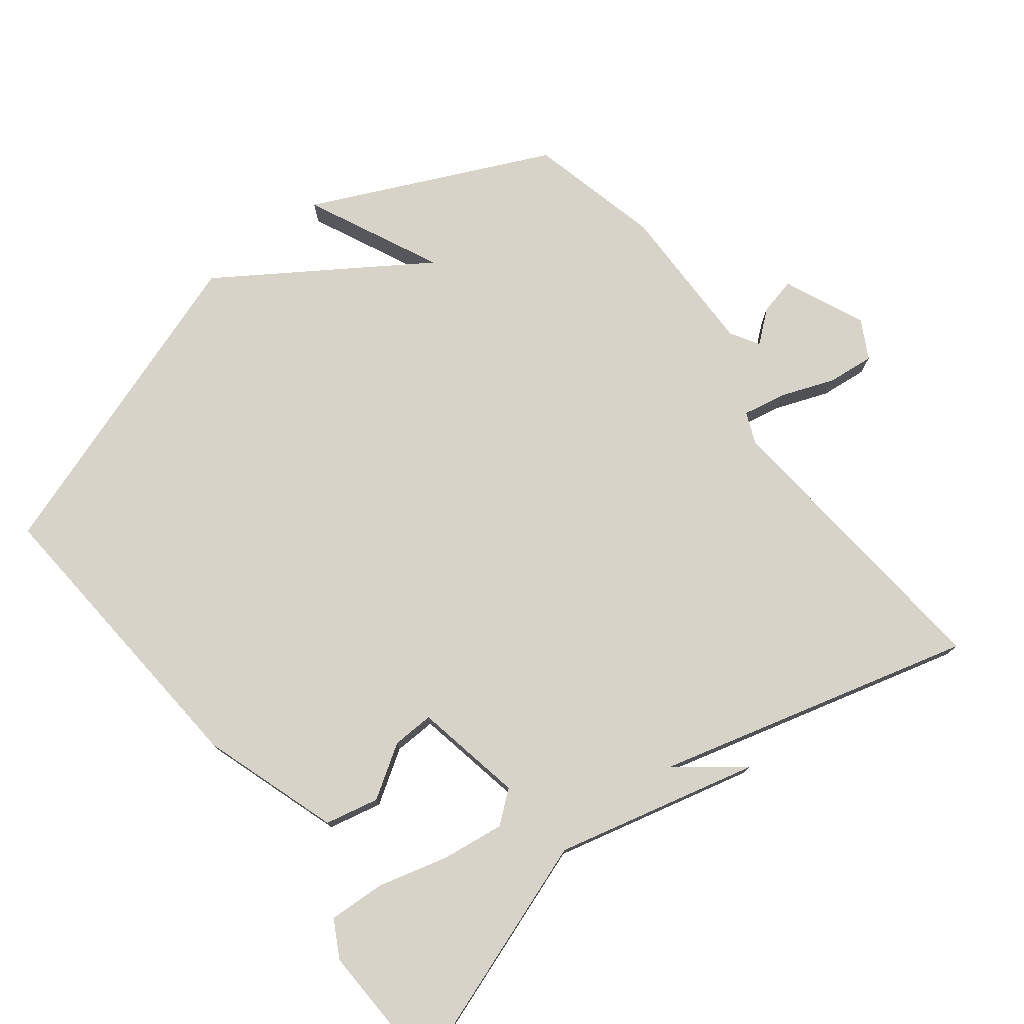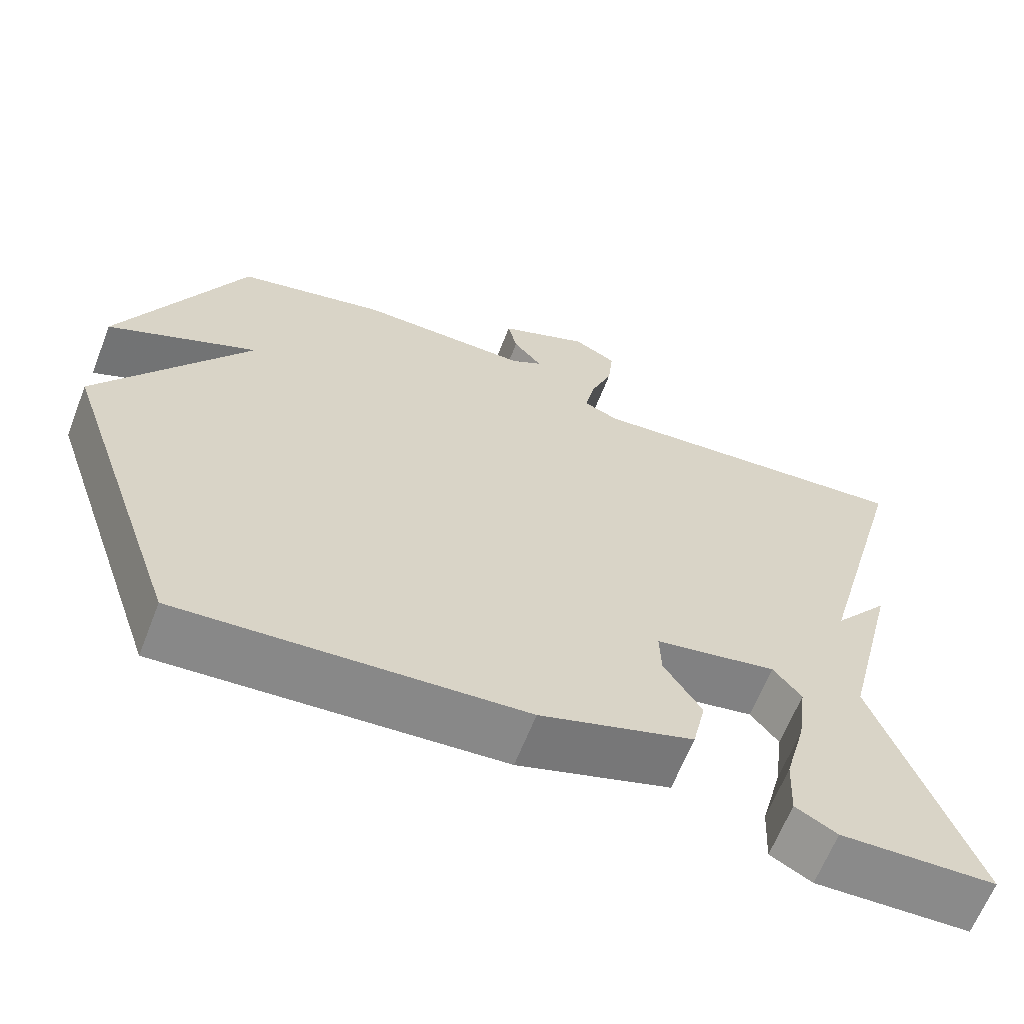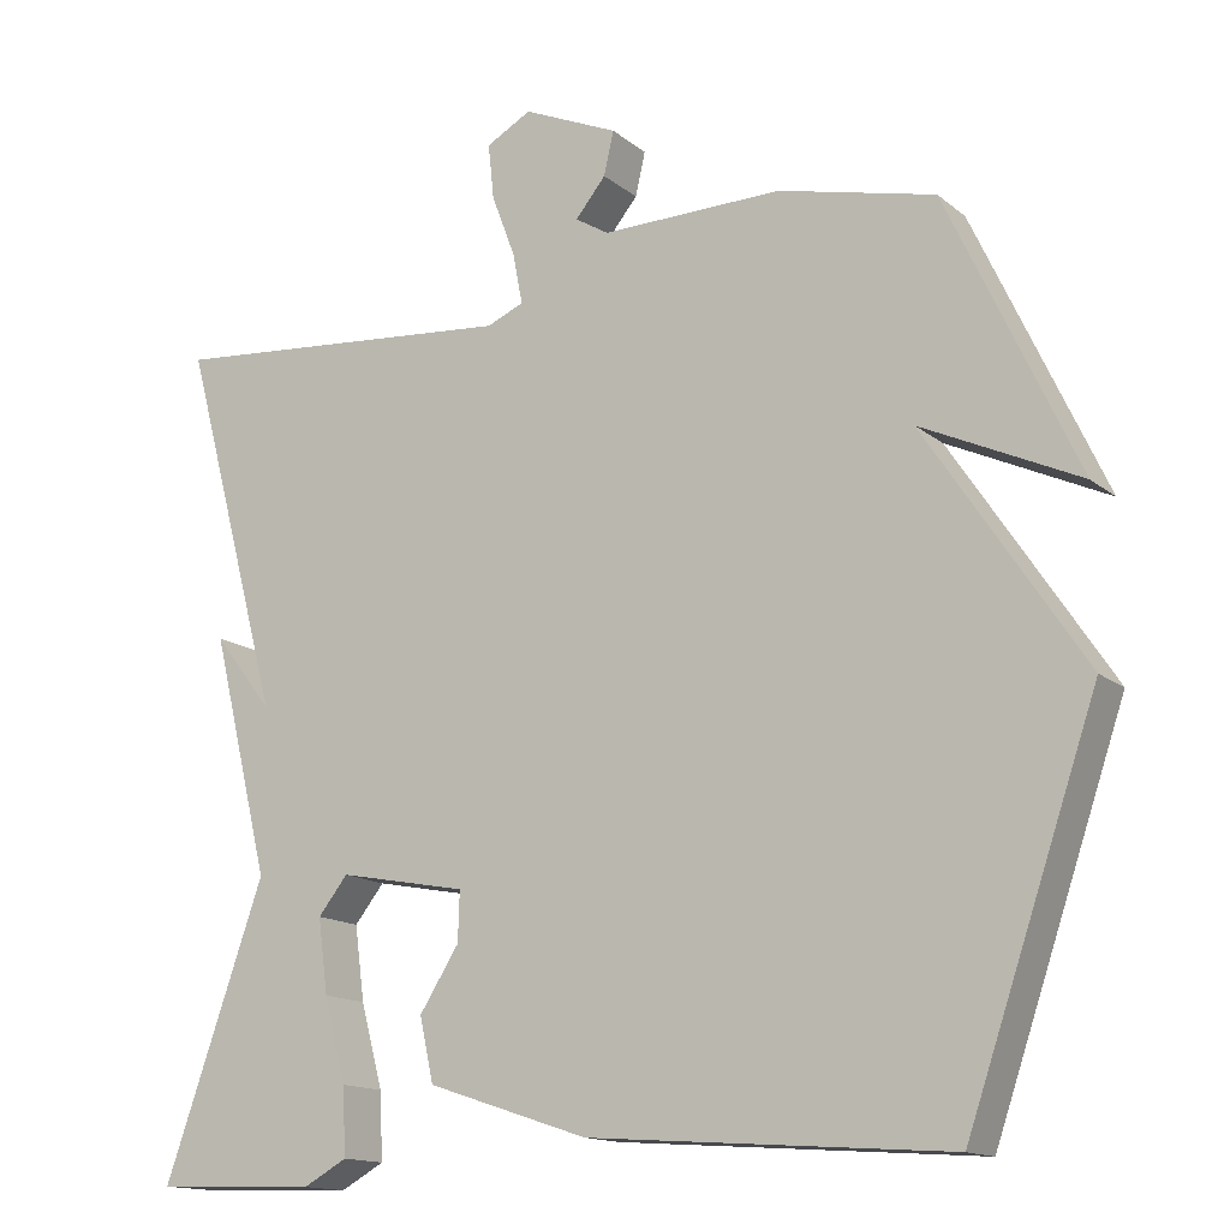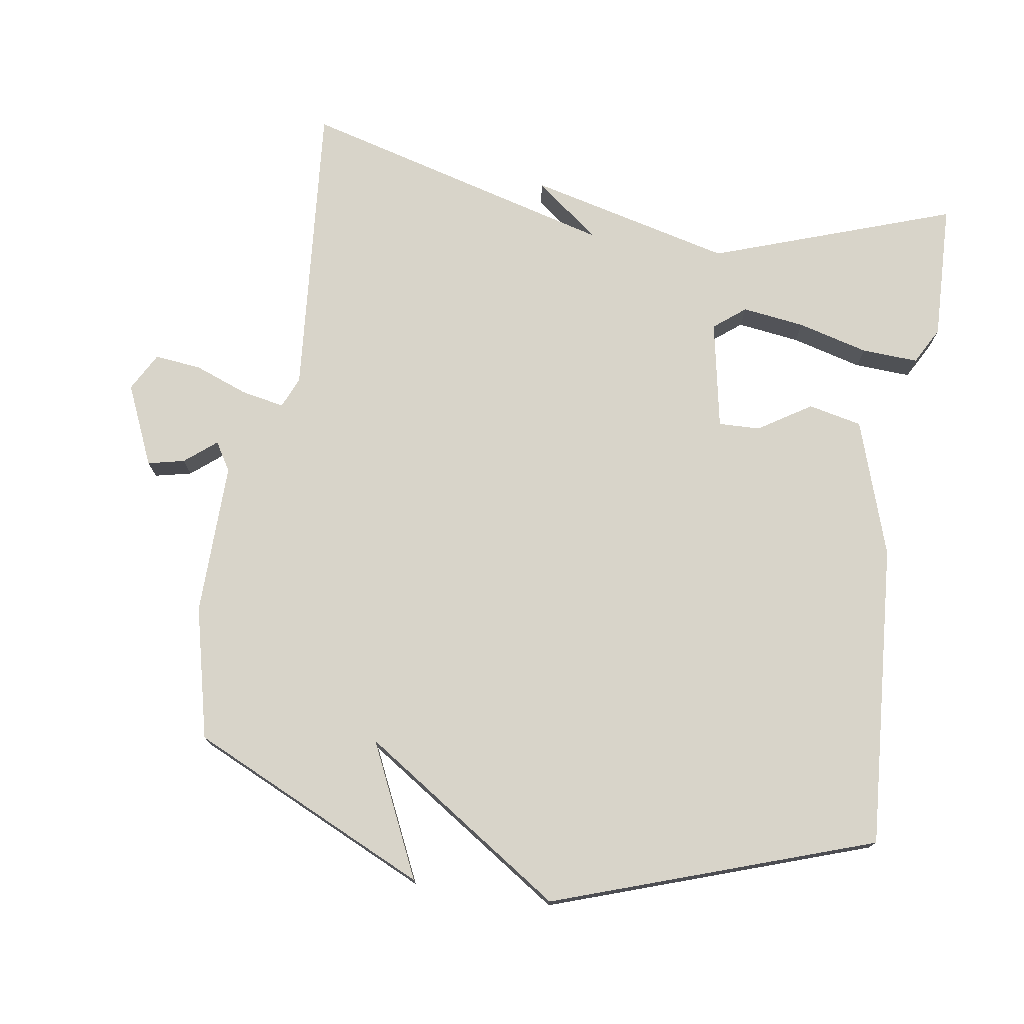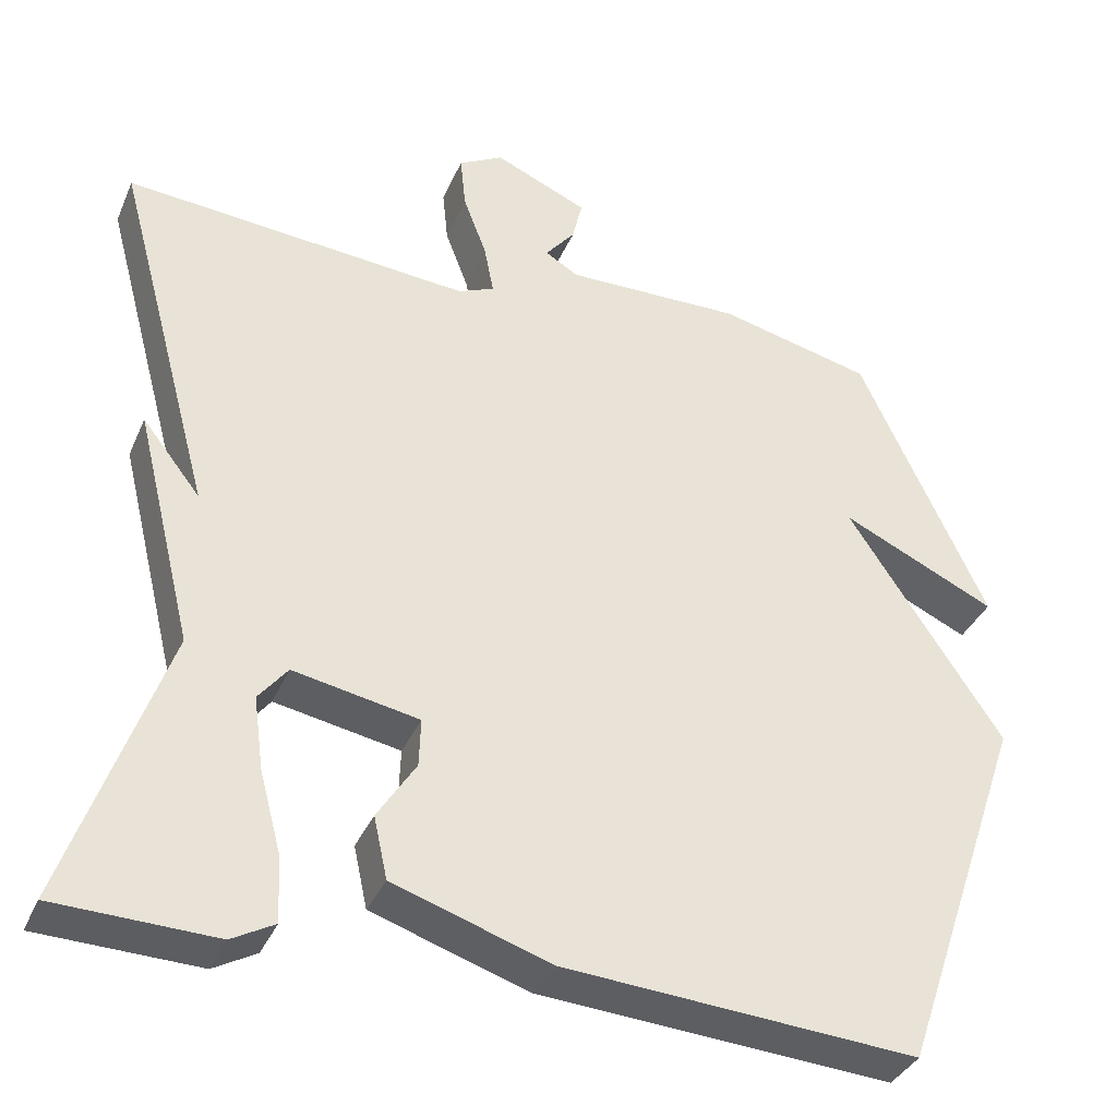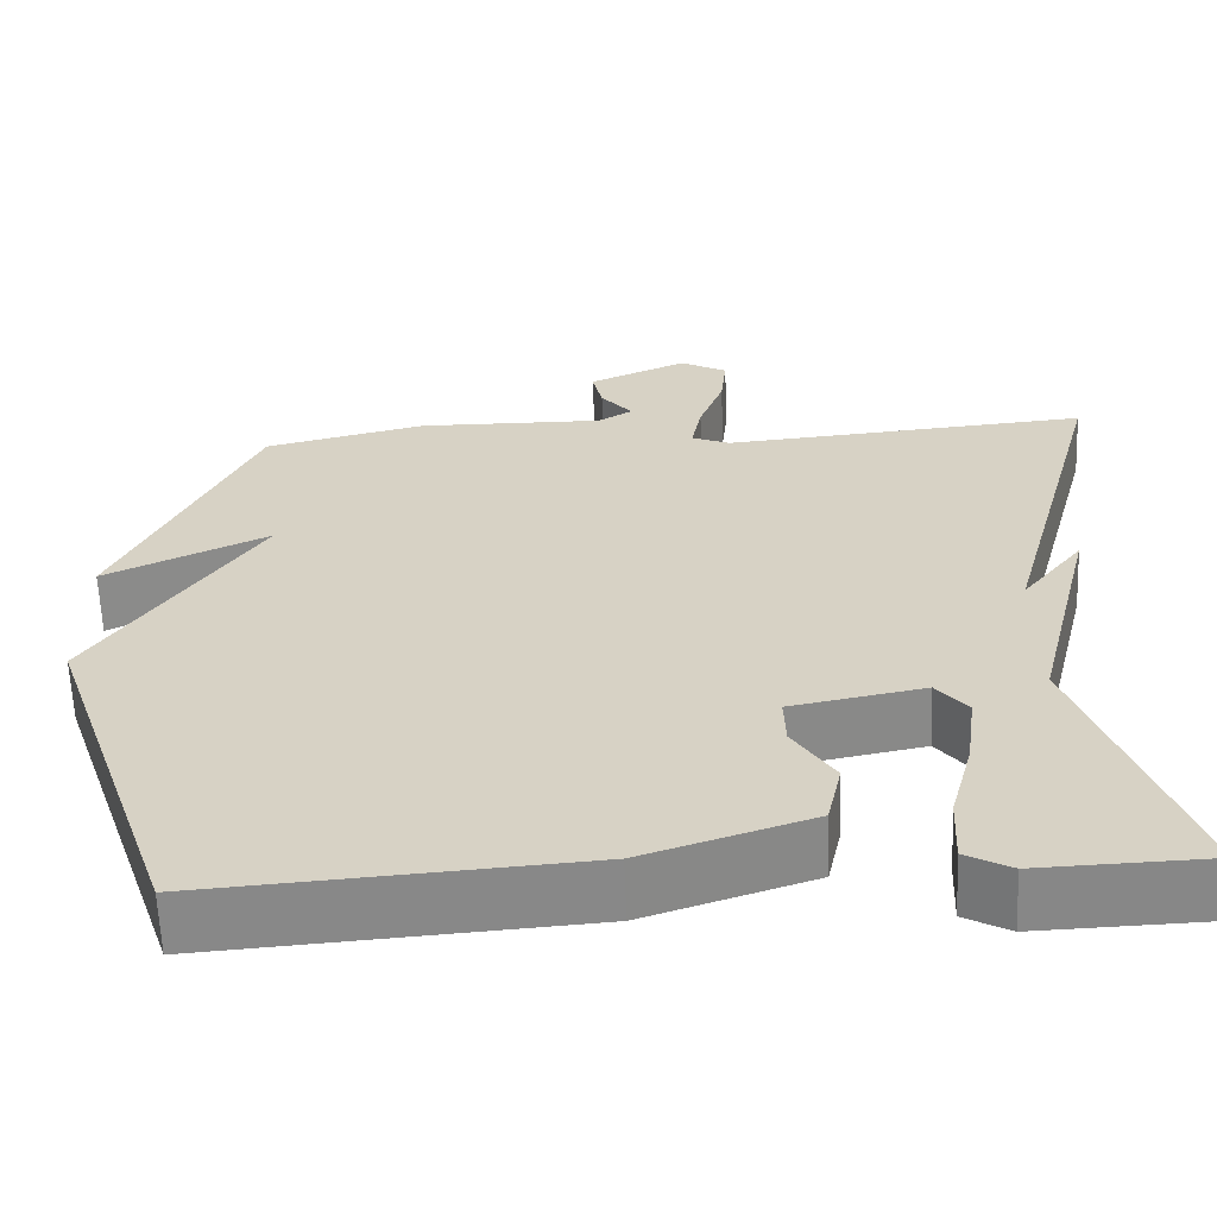
<metadata>
{"format":"obj","ext":"obj","renderer":"f3d","projection":"perspective","resolution":1024,"background":"white","views":[{"elev":76.4,"azim":-127.8,"up":"+Y"},{"elev":-64.1,"azim":158.7,"up":"+Z"},{"elev":-14.6,"azim":31.4,"up":"+Z"},{"elev":75.1,"azim":98.9,"up":"+Y"},{"elev":-36.1,"azim":-21.4,"up":"+Z"},{"elev":-62.3,"azim":-177.8,"up":"+Z"}]}
</metadata>
<code>
v -0.5 0.07 -0.5
v -0.378 0.07 -0.152
v -0.45 0.07 0.14
v -0.378 0.07 0.048
v -0.5 0.07 0.5
v -0.07 0.07 0.462
v -0.025 0.07 0.481
v -0.037 0.07 0.543
v -0.066 0.07 0.62
v -0.073 0.07 0.687
v -0.018 0.07 0.717
v 0.098 0.07 0.666
v 0.086 0.07 0.613
v 0.049 0.07 0.568
v 0.09 0.07 0.543
v 0.31 0.07 0.546
v 0.5 0.07 0.5
v 0.658 0.07 0.159
v 0.466 0.07 0.249
v 0.658 0.07 -0.041
v 0.5 0.07 -0.5
v 0.063 0.07 -0.468
v -0.133 0.07 -0.403
v -0.15 0.07 -0.326
v -0.102 0.07 -0.251
v -0.1 0.07 -0.191
v -0.256 0.07 -0.161
v -0.292 0.07 -0.206
v -0.28 0.07 -0.296
v -0.253 0.07 -0.397
v -0.249 0.07 -0.478
v -0.302 0.07 -0.507
v -0.5 0 -0.5
v -0.378 0 -0.152
v -0.45 0 0.14
v -0.378 0 0.048
v -0.5 0 0.5
v -0.07 0 0.462
v -0.025 0 0.481
v -0.037 0 0.543
v -0.066 0 0.62
v -0.073 0 0.687
v -0.018 0 0.717
v 0.098 0 0.666
v 0.086 0 0.613
v 0.049 0 0.568
v 0.09 0 0.543
v 0.31 0 0.546
v 0.5 0 0.5
v 0.658 0 0.159
v 0.466 0 0.249
v 0.658 0 -0.041
v 0.5 0 -0.5
v 0.063 0 -0.468
v -0.133 0 -0.403
v -0.15 0 -0.326
v -0.102 0 -0.251
v -0.1 0 -0.191
v -0.256 0 -0.161
v -0.292 0 -0.206
v -0.28 0 -0.296
v -0.253 0 -0.397
v -0.249 0 -0.478
v -0.302 0 -0.507
f 32 1 2
f 31 32 2
f 30 31 2
f 29 30 2
f 2 3 4
f 29 2 4
f 28 29 4
f 4 5 6
f 28 4 6
f 27 28 6
f 26 27 6 7
f 25 26 7
f 23 24 25
f 22 23 25
f 21 22 25
f 20 21 25
f 19 20 25
f 19 25 7
f 18 19 7
f 17 18 7
f 16 17 7
f 15 16 7
f 14 15 7 8
f 12 13 14
f 11 12 14
f 10 11 14
f 9 10 14
f 8 9 14
f 34 33 64
f 34 64 63
f 34 63 62
f 34 62 61
f 36 35 34
f 36 34 61
f 36 61 60
f 38 37 36
f 38 36 60
f 38 60 59
f 39 38 59 58
f 39 58 57
f 57 56 55
f 57 55 54
f 57 54 53
f 57 53 52
f 57 52 51
f 39 57 51
f 39 51 50
f 39 50 49
f 39 49 48
f 39 48 47
f 40 39 47 46
f 46 45 44
f 46 44 43
f 46 43 42
f 46 42 41
f 46 41 40
f 1 33 34 2
f 2 34 35 3
f 3 35 36 4
f 4 36 37 5
f 5 37 38 6
f 6 38 39 7
f 7 39 40 8
f 8 40 41 9
f 9 41 42 10
f 10 42 43 11
f 11 43 44 12
f 12 44 45 13
f 13 45 46 14
f 14 46 47 15
f 15 47 48 16
f 16 48 49 17
f 17 49 50 18
f 18 50 51 19
f 19 51 52 20
f 20 52 53 21
f 21 53 54 22
f 22 54 55 23
f 23 55 56 24
f 24 56 57 25
f 25 57 58 26
f 26 58 59 27
f 27 59 60 28
f 28 60 61 29
f 29 61 62 30
f 30 62 63 31
f 31 63 64 32
f 32 64 33 1

</code>
